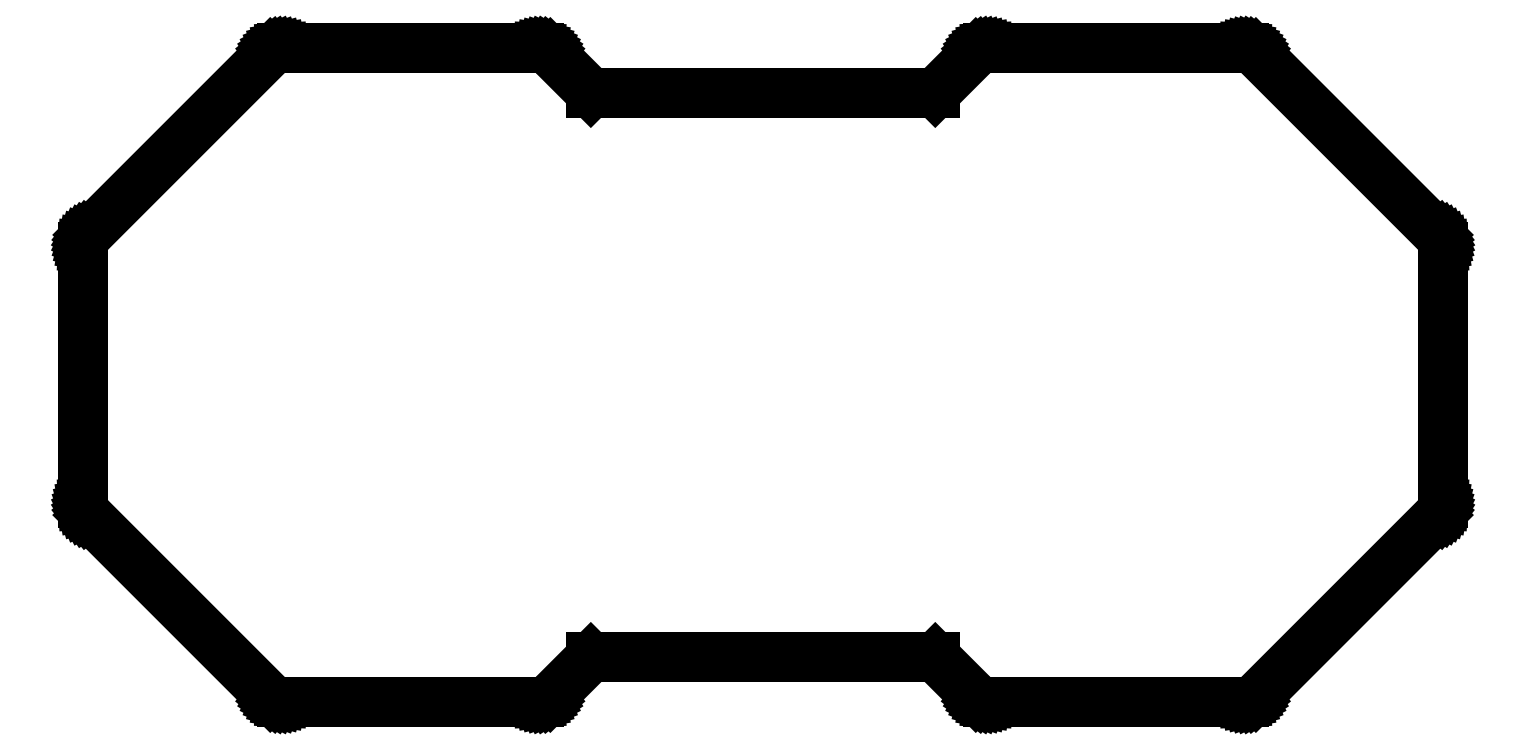
<metadata>
{"format":"dxf","ext":"dxf","renderer":"ezdxf+matplotlib","layout":"modelspace","background":"white","min_lineweight":24,"dpi":150}
</metadata>
<code>
0
SECTION
2
ENTITIES
0
LINE
8
0
10
29.76
20
-16
11
32.06
21
-18.3
0
LINE
8
0
10
32.06
20
-18.3
11
32.14
21
-18.36
0
LINE
8
0
10
32.14
20
-18.36
11
32.23
21
-18.42
0
LINE
8
0
10
32.23
20
-18.42
11
32.32
21
-18.47
0
LINE
8
0
10
32.32
20
-18.47
11
32.42
21
-18.5
0
LINE
8
0
10
32.42
20
-18.5
11
32.52
21
-18.53
0
LINE
8
0
10
32.52
20
-18.53
11
32.62
21
-18.55
0
LINE
8
0
10
32.62
20
-18.55
11
32.73
21
-18.55
0
LINE
8
0
10
32.73
20
-18.55
11
47.27
21
-18.55
0
LINE
8
0
10
47.27
20
-18.55
11
47.38
21
-18.55
0
LINE
8
0
10
47.38
20
-18.55
11
47.48
21
-18.53
0
LINE
8
0
10
47.48
20
-18.53
11
47.58
21
-18.5
0
LINE
8
0
10
47.58
20
-18.5
11
47.68
21
-18.47
0
LINE
8
0
10
47.68
20
-18.47
11
47.77
21
-18.42
0
LINE
8
0
10
47.77
20
-18.42
11
47.86
21
-18.36
0
LINE
8
0
10
47.86
20
-18.36
11
47.94
21
-18.3
0
LINE
8
0
10
47.94
20
-18.3
11
58.3
21
-7.94
0
LINE
8
0
10
58.3
20
-7.94
11
58.36
21
-7.859
0
LINE
8
0
10
58.36
20
-7.859
11
58.42
21
-7.771
0
LINE
8
0
10
58.42
20
-7.771
11
58.47
21
-7.678
0
LINE
8
0
10
58.47
20
-7.678
11
58.5
21
-7.58
0
LINE
8
0
10
58.5
20
-7.58
11
58.53
21
-7.479
0
LINE
8
0
10
58.53
20
-7.479
11
58.55
21
-7.375
0
LINE
8
0
10
58.55
20
-7.375
11
58.55
21
-7.271
0
LINE
8
0
10
58.55
20
-7.271
11
58.55
21
7.271
0
LINE
8
0
10
58.55
20
7.271
11
58.55
21
7.375
0
LINE
8
0
10
58.55
20
7.375
11
58.53
21
7.479
0
LINE
8
0
10
58.53
20
7.479
11
58.5
21
7.58
0
LINE
8
0
10
58.5
20
7.58
11
58.47
21
7.678
0
LINE
8
0
10
58.47
20
7.678
11
58.42
21
7.771
0
LINE
8
0
10
58.42
20
7.771
11
58.36
21
7.859
0
LINE
8
0
10
58.36
20
7.859
11
58.3
21
7.94
0
LINE
8
0
10
58.3
20
7.94
11
47.94
21
18.3
0
LINE
8
0
10
47.94
20
18.3
11
47.86
21
18.36
0
LINE
8
0
10
47.86
20
18.36
11
47.77
21
18.42
0
LINE
8
0
10
47.77
20
18.42
11
47.68
21
18.47
0
LINE
8
0
10
47.68
20
18.47
11
47.58
21
18.5
0
LINE
8
0
10
47.58
20
18.5
11
47.48
21
18.53
0
LINE
8
0
10
47.48
20
18.53
11
47.38
21
18.55
0
LINE
8
0
10
47.38
20
18.55
11
47.27
21
18.55
0
LINE
8
0
10
47.27
20
18.55
11
32.73
21
18.55
0
LINE
8
0
10
32.73
20
18.55
11
32.62
21
18.55
0
LINE
8
0
10
32.62
20
18.55
11
32.52
21
18.53
0
LINE
8
0
10
32.52
20
18.53
11
32.42
21
18.5
0
LINE
8
0
10
32.42
20
18.5
11
32.32
21
18.47
0
LINE
8
0
10
32.32
20
18.47
11
32.23
21
18.42
0
LINE
8
0
10
32.23
20
18.42
11
32.14
21
18.36
0
LINE
8
0
10
32.14
20
18.36
11
32.06
21
18.3
0
LINE
8
0
10
32.06
20
18.3
11
29.76
21
16
0
LINE
8
0
10
29.76
20
16
11
10.24
21
16
0
LINE
8
0
10
10.24
20
16
11
7.94
21
18.3
0
LINE
8
0
10
7.94
20
18.3
11
7.859
21
18.36
0
LINE
8
0
10
7.859
20
18.36
11
7.771
21
18.42
0
LINE
8
0
10
7.771
20
18.42
11
7.678
21
18.47
0
LINE
8
0
10
7.678
20
18.47
11
7.58
21
18.5
0
LINE
8
0
10
7.58
20
18.5
11
7.479
21
18.53
0
LINE
8
0
10
7.479
20
18.53
11
7.375
21
18.55
0
LINE
8
0
10
7.375
20
18.55
11
7.271
21
18.55
0
LINE
8
0
10
7.271
20
18.55
11
-7.271
21
18.55
0
LINE
8
0
10
-7.271
20
18.55
11
-7.375
21
18.55
0
LINE
8
0
10
-7.375
20
18.55
11
-7.479
21
18.53
0
LINE
8
0
10
-7.479
20
18.53
11
-7.58
21
18.5
0
LINE
8
0
10
-7.58
20
18.5
11
-7.678
21
18.47
0
LINE
8
0
10
-7.678
20
18.47
11
-7.771
21
18.42
0
LINE
8
0
10
-7.771
20
18.42
11
-7.859
21
18.36
0
LINE
8
0
10
-7.859
20
18.36
11
-7.94
21
18.3
0
LINE
8
0
10
-7.94
20
18.3
11
-18.3
21
7.94
0
LINE
8
0
10
-18.3
20
7.94
11
-18.36
21
7.859
0
LINE
8
0
10
-18.36
20
7.859
11
-18.42
21
7.771
0
LINE
8
0
10
-18.42
20
7.771
11
-18.47
21
7.678
0
LINE
8
0
10
-18.47
20
7.678
11
-18.5
21
7.58
0
LINE
8
0
10
-18.5
20
7.58
11
-18.53
21
7.479
0
LINE
8
0
10
-18.53
20
7.479
11
-18.55
21
7.375
0
LINE
8
0
10
-18.55
20
7.375
11
-18.55
21
7.271
0
LINE
8
0
10
-18.55
20
7.271
11
-18.55
21
-7.271
0
LINE
8
0
10
-18.55
20
-7.271
11
-18.55
21
-7.375
0
LINE
8
0
10
-18.55
20
-7.375
11
-18.53
21
-7.479
0
LINE
8
0
10
-18.53
20
-7.479
11
-18.5
21
-7.58
0
LINE
8
0
10
-18.5
20
-7.58
11
-18.47
21
-7.678
0
LINE
8
0
10
-18.47
20
-7.678
11
-18.42
21
-7.771
0
LINE
8
0
10
-18.42
20
-7.771
11
-18.36
21
-7.859
0
LINE
8
0
10
-18.36
20
-7.859
11
-18.3
21
-7.94
0
LINE
8
0
10
-18.3
20
-7.94
11
-7.94
21
-18.3
0
LINE
8
0
10
-7.94
20
-18.3
11
-7.859
21
-18.36
0
LINE
8
0
10
-7.859
20
-18.36
11
-7.771
21
-18.42
0
LINE
8
0
10
-7.771
20
-18.42
11
-7.678
21
-18.47
0
LINE
8
0
10
-7.678
20
-18.47
11
-7.58
21
-18.5
0
LINE
8
0
10
-7.58
20
-18.5
11
-7.479
21
-18.53
0
LINE
8
0
10
-7.479
20
-18.53
11
-7.375
21
-18.55
0
LINE
8
0
10
-7.375
20
-18.55
11
-7.271
21
-18.55
0
LINE
8
0
10
-7.271
20
-18.55
11
7.271
21
-18.55
0
LINE
8
0
10
7.271
20
-18.55
11
7.375
21
-18.55
0
LINE
8
0
10
7.375
20
-18.55
11
7.479
21
-18.53
0
LINE
8
0
10
7.479
20
-18.53
11
7.58
21
-18.5
0
LINE
8
0
10
7.58
20
-18.5
11
7.678
21
-18.47
0
LINE
8
0
10
7.678
20
-18.47
11
7.771
21
-18.42
0
LINE
8
0
10
7.771
20
-18.42
11
7.859
21
-18.36
0
LINE
8
0
10
7.859
20
-18.36
11
7.94
21
-18.3
0
LINE
8
0
10
7.94
20
-18.3
11
10.24
21
-16
0
LINE
8
0
10
10.24
20
-16
11
29.76
21
-16
0
ENDSEC
0
EOF

</code>
